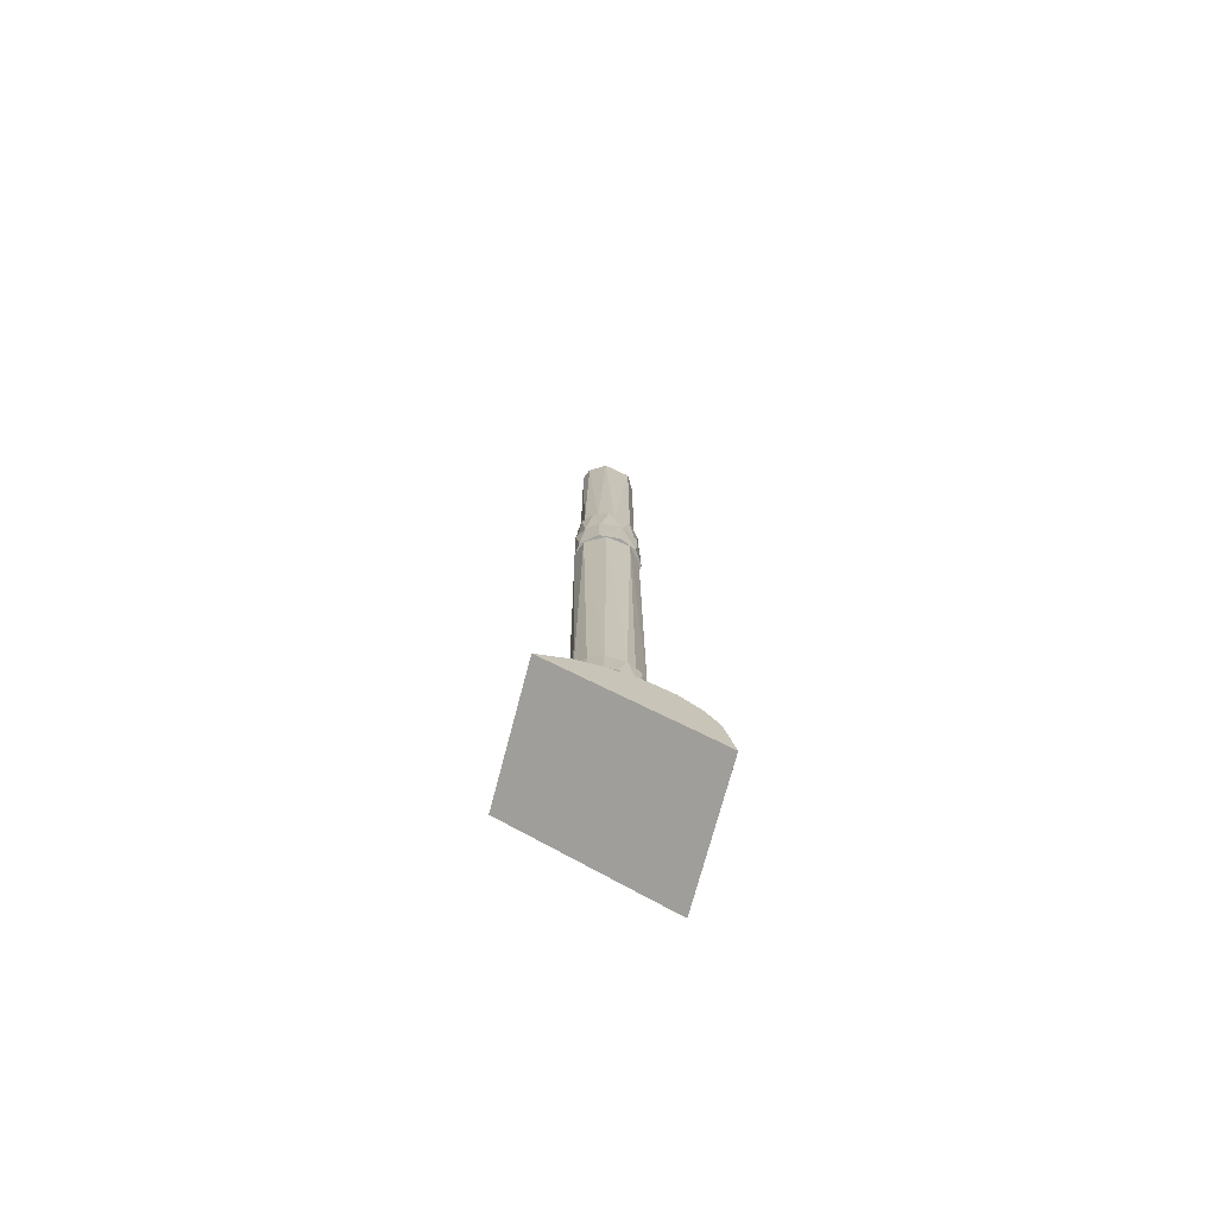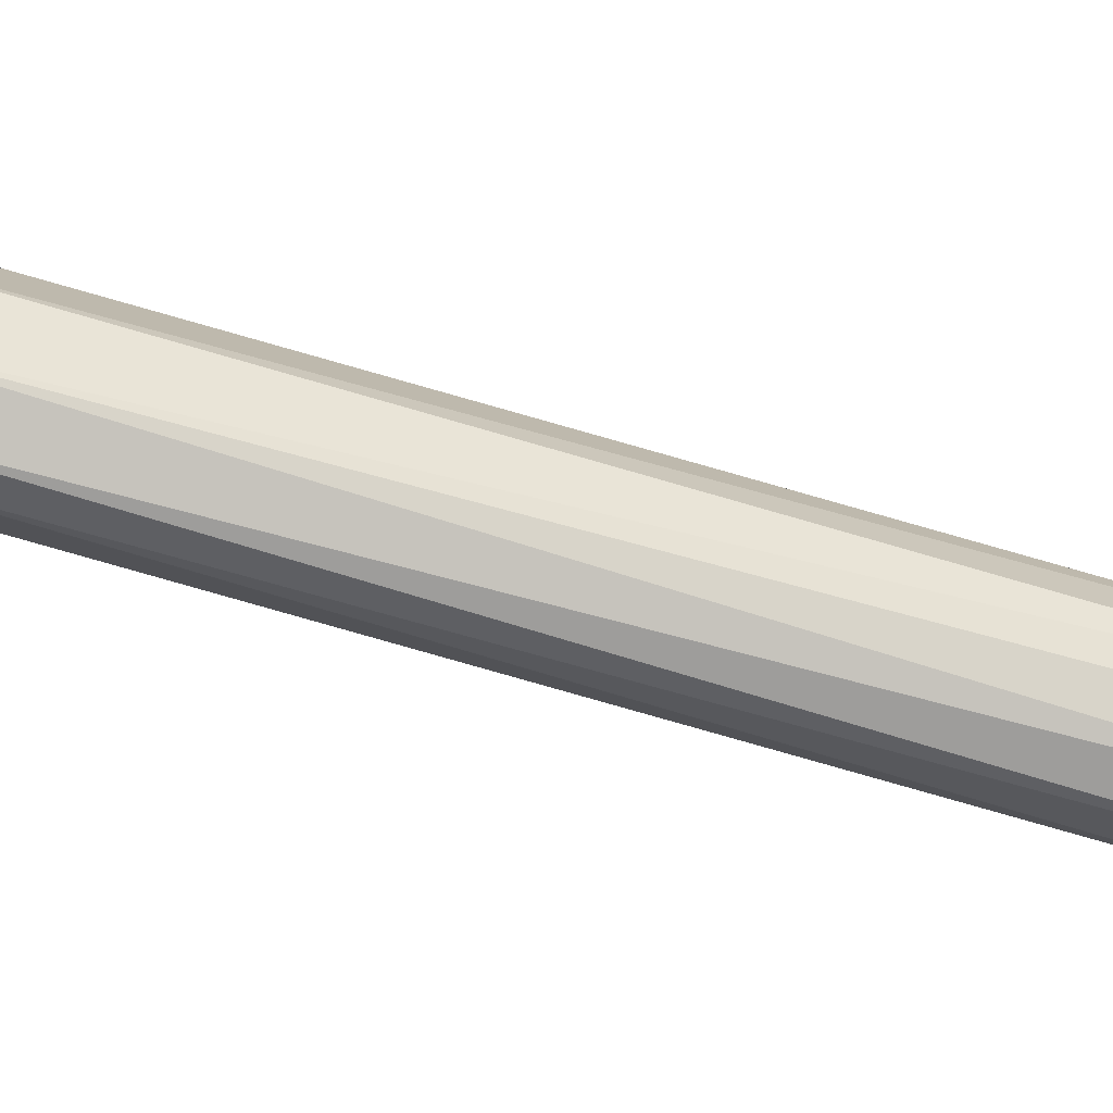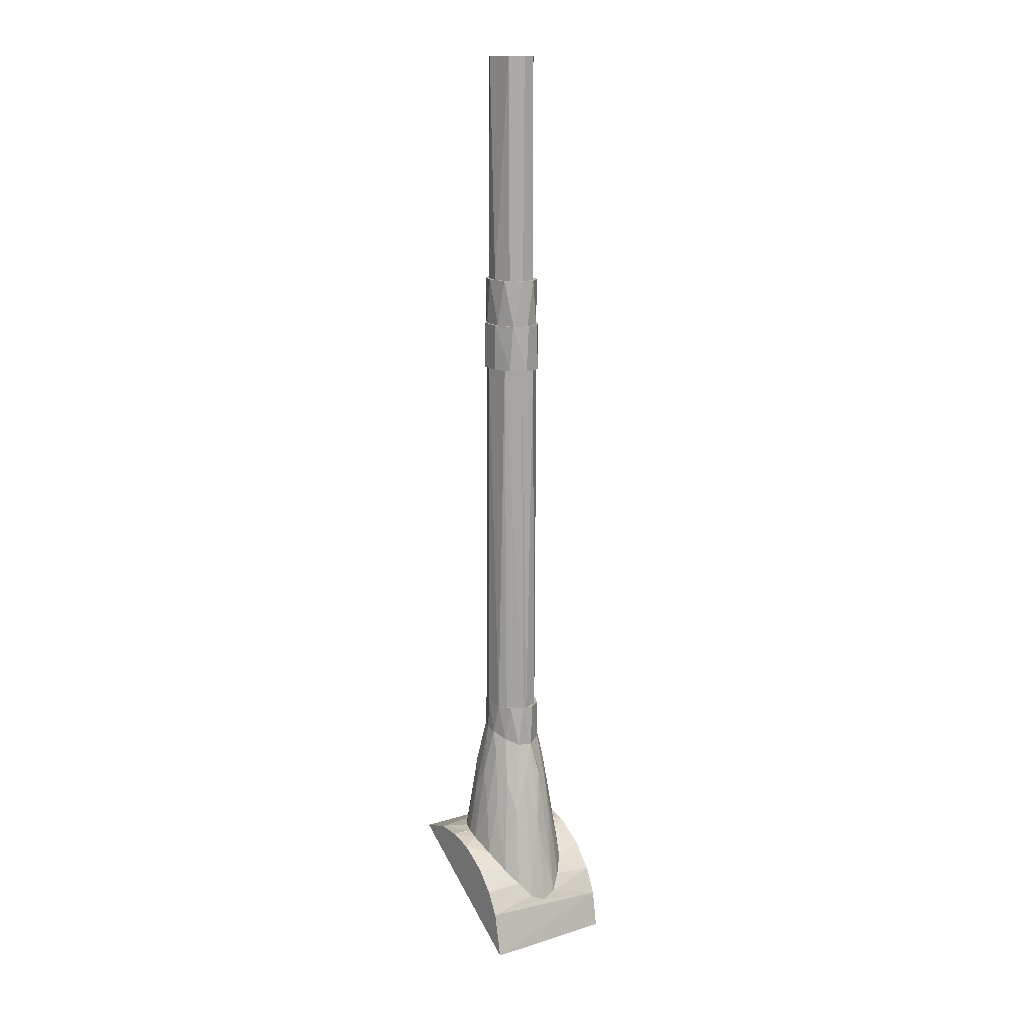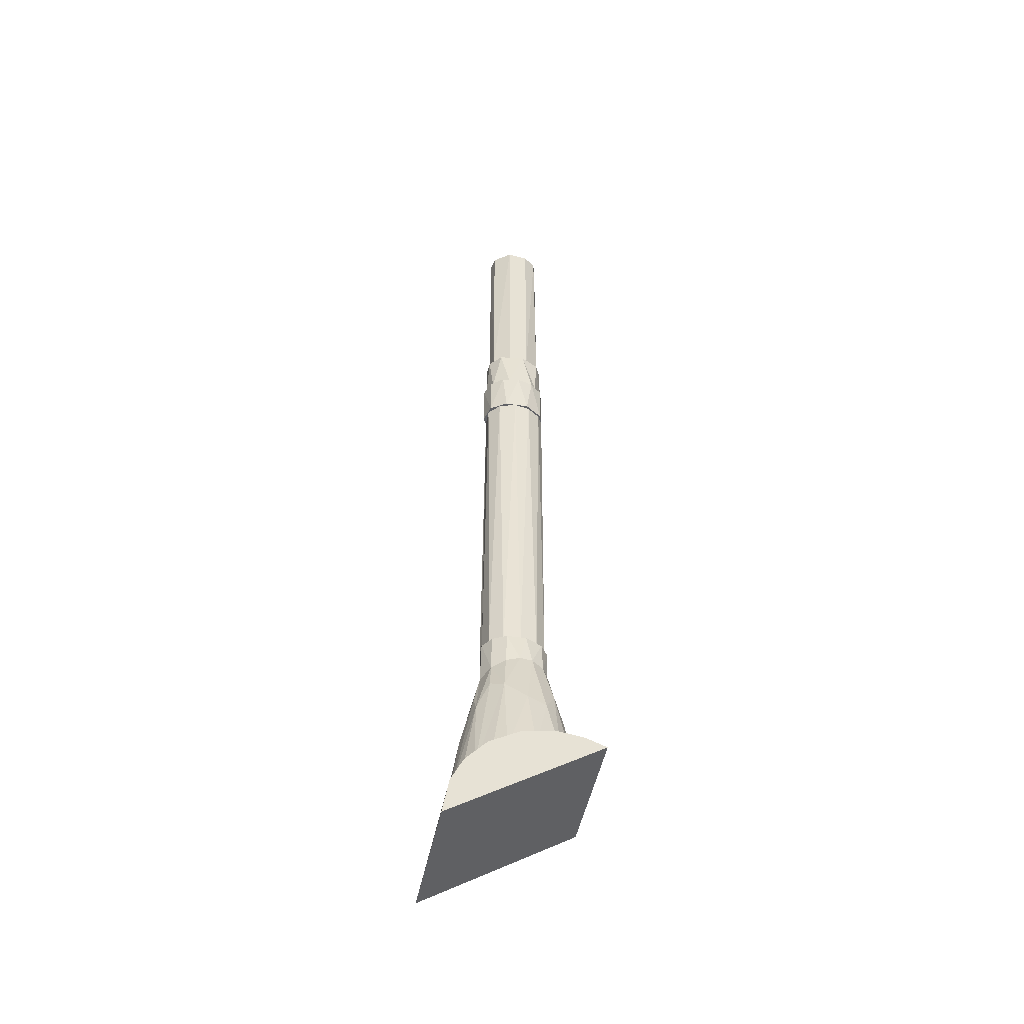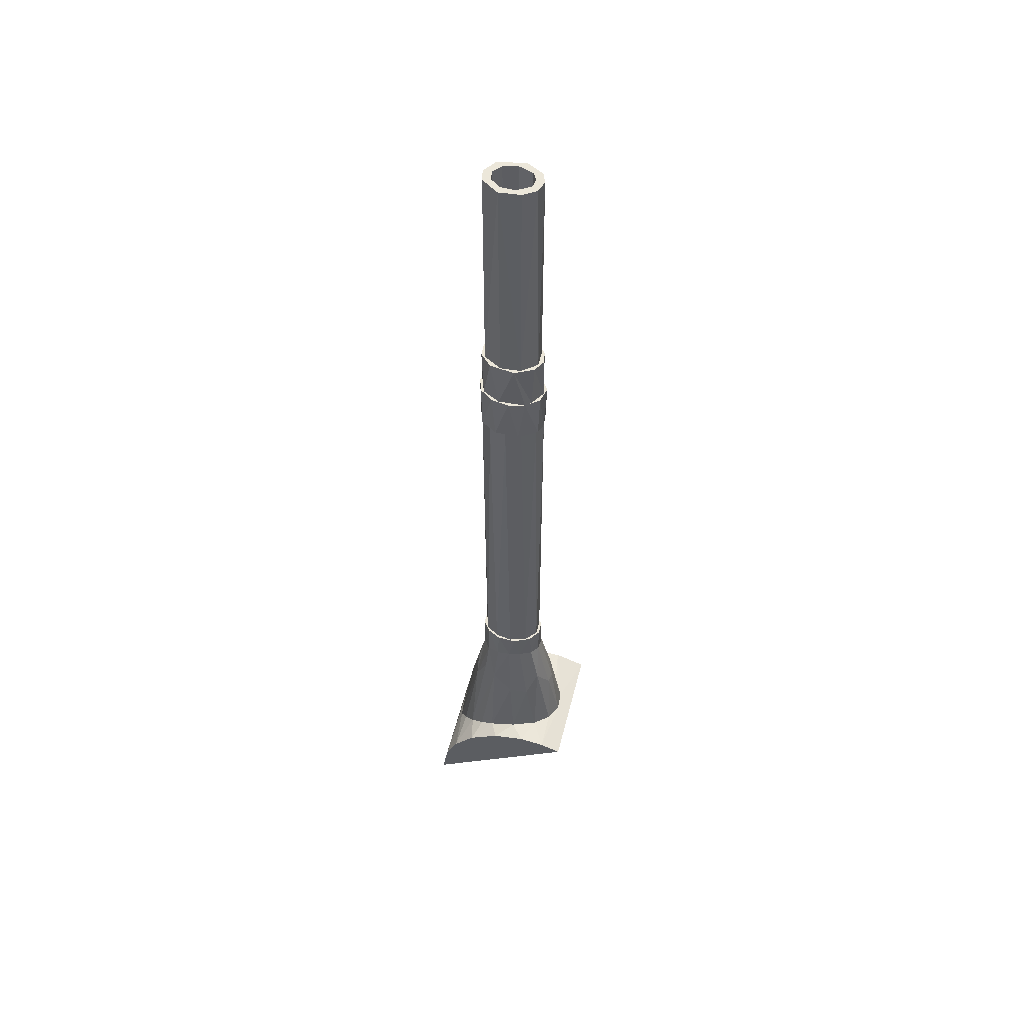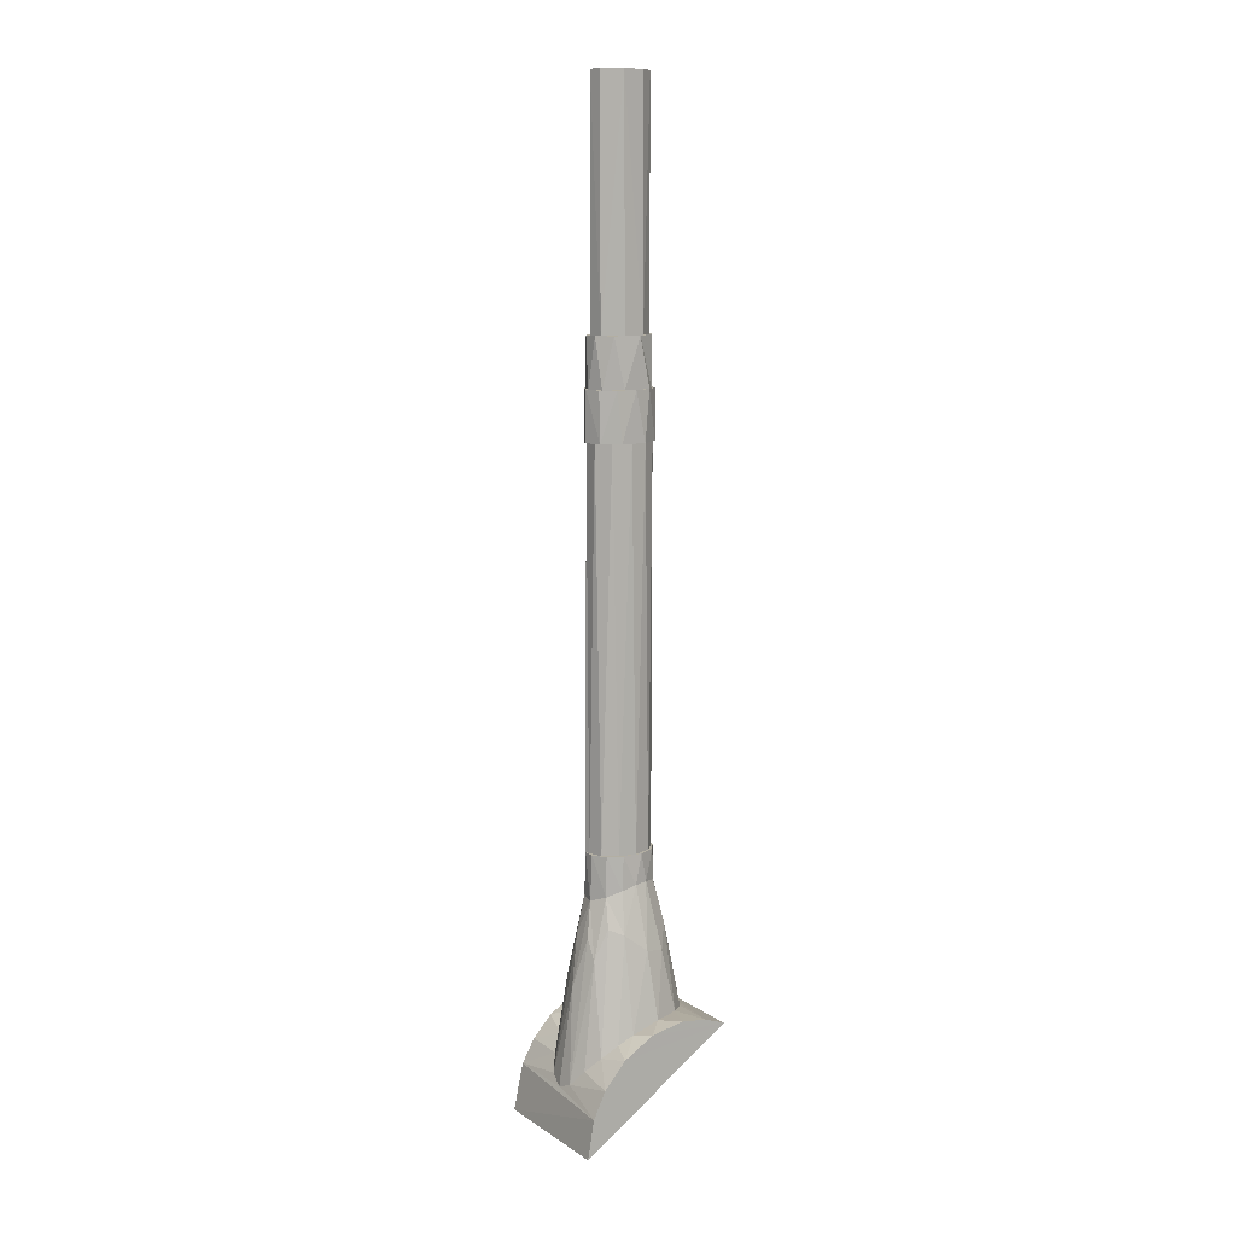
<metadata>
{"format":"obj","ext":"obj","renderer":"f3d","projection":"perspective","resolution":1024,"background":"white","views":[{"elev":-73.0,"azim":75.3,"up":"+Z"},{"elev":-70.7,"azim":73.3,"up":"+Y"},{"elev":14.5,"azim":146.5,"up":"+Z"},{"elev":-49.0,"azim":-101.5,"up":"+Z"},{"elev":52.7,"azim":-75.9,"up":"+Z"},{"elev":11.1,"azim":-123.0,"up":"+Z"}]}
</metadata>
<code>
o Anubis_Turret.001
v 0.04355 -0.4182 2.043
v -0.4421 -0.4581 0.6247
v -0.2817 -0.6328 0.5923
v 0.1535 -0.3437 6.807
v 0.126 -0.3874 6.807
v 0.2807 -0.1978 6.807
v 0.03929 0.3741 6.807
v -0.08139 0.3308 6.807
v 0.08286 0.3307 6.807
v 0.000972 -0.5961 1.309
v 0.1057 -0.5104 1.622
v -0.116 -0.5787 1.303
v 0.2269 -0.5189 1.318
v -0.7593 -0.6396 0.5924
v -0.07784 -0.4042 2.048
v 0.2473 0.4776 1.063
v 0.1048 0.4519 1.523
v -0.2282 0.4432 1.307
v -0.2776 0.2981 1.646
v -0.000402 0.5808 0.9571
v -0.1078 0.4495 1.528
v -0.3772 0.1545 1.577
v -0.4409 -0.09629 1.383
v 0.4206 0.257 1.092
v 0.3041 0.3276 1.461
v -0.103 -0.2132 2.472
v -0.0488 -0.1677 2.595
v 0.4517 -0.1853 1.226
v 0.3219 -0.3497 1.582
v 0.4789 -0.3813 0.6273
v -0.2466 0.1417 2.424
v 0.1863 -0.03365 10.54
v 0.1405 -0.7086 0.5709
v -0.2017 0.2687 2.424
v -0.1593 0.3163 6.807
v -0.2838 0.1065 2.424
v -0.2783 -0.05382 2.424
v -0.2905 -0.1161 2.424
v -0.3882 -0.3186 1.327
v -0.247 -0.4387 1.588
v -0.1421 0.2947 2.424
v -0.5017 0.315 0.4166
v -0.2006 -0.3154 2.424
v -0.2158 -0.2527 2.424
v -0.5441 0.1497 0.5158
v -0.02923 -0.4045 6.807
v -0.154 -0.3632 6.807
v -0.1451 -0.3392 6.807
v -0.2719 -0.188 2.098
v 0.04434 -0.4192 7.355
v 0.01366 0.3764 7.355
v 0.1905 0.2916 7.355
v 0.2152 0.2649 6.807
v -0.2976 -0.04313 2.088
v -0.1975 0.2744 1.973
v -0.281 0.1192 2.042
v -0.1498 0.3192 7.355
v 0.03599 -0.256 10.54
v -0.08707 -0.3376 7.903
v -0.1331 -0.3782 7.355
v -0.7594 0.8618 -0.6464
v -0.7593 0.7878 -0.2171
v -0.2187 0.2032 6.807
v -0.2785 0.1217 6.807
v -0.2788 0.002037 6.807
v -0.2873 -0.1555 6.807
v -0.19 -0.3316 2.071
v -0.2613 0.1692 7.355
v -0.1554 0.2864 7.355
v -0.267 0.08299 7.355
v -0.2478 -0.1837 6.807
v -0.2995 -0.03811 7.355
v -0.252 -0.2289 7.355
v -0.1933 -0.2898 7.355
v 0.1697 0.277 7.355
v 0.3012 0.07193 7.355
v 0.3004 0.05445 6.807
v -0.2308 0.1907 7.903
v -0.7593 0.6465 0.07723
v -0.7593 -0.3365 0.633
v -0.2752 -0.1003 7.903
v -0.7594 0.04492 0.5642
v -0.7593 0.3998 0.3566
v 0.01718 0.3455 2.424
v -0.06432 0.3638 2.424
v 0.2745 0.08467 7.355
v -0.1693 -0.3156 7.903
v -0.7593 -0.8854 0.499
v -0.242 0.06639 7.903
v -0.1143 0.2766 7.903
v 0.2267 0.2022 2.424
v 0.284 0.1022 2.424
v 0.2634 -0.1728 7.355
v 0.2874 -0.1208 2.424
v 0.1847 -0.04265 2.454
v -0.2258 -0.1664 7.903
v 0.2091 0.2692 2.424
v -0.2453 0.07913 10.54
v 0.06946 0.3592 2.424
v 0.2483 0.2086 1.989
v 0.1212 -0.03457 2.584
v 0.1563 0.1033 2.422
v 0.2767 -0.1972 7.355
v 0.1702 -0.3331 7.355
v 0.7672 -0.8846 0.4993
v 0.1454 0.1276 10.54
v 0.7672 0.8673 -0.6496
v 0.7672 0.7549 -0.1285
v 0.06581 0.2006 2.392
v 0.01253 0.3462 7.355
v 0.7672 -0.5208 0.623
v 0.7672 0.05703 0.5586
v 0.7672 -0.2324 0.6221
v -0.1014 0.2787 10.54
v 0.7672 0.6085 0.1281
v 0.7673 0.3904 0.3642
v 0.1941 0.2055 10.54
v -0.07039 0.1938 10.54
v 0.2538 -0.1089 10.54
v 0.1217 -0.2032 10.54
v 0.1385 -0.3032 10.54
v -0.124 -0.3115 10.54
v 0.1845 0.2116 7.903
v 0.03286 0.3049 10.54
v 0.04363 0.2103 10.54
v 0.003174 0.16 2.498
v -0.02788 -0.3925 7.355
v -0.07266 0.1952 2.397
v 0.07235 0.336 7.903
v 0.2437 0.1826 7.903
v -0.1739 -0.009841 2.477
v 0.06834 0.07917 2.59
v 0.2259 -0.2506 7.903
v -0.1481 0.1022 2.439
v -0.1644 0.07229 10.54
v -0.09982 0.01805 2.603
v 0.04851 0.3029 7.903
v 0.4233 0.4729 0.2857
v -0.07588 -0.2402 10.54
v -0.08447 0.3266 7.903
v 0.182 0.7103 -0.03872
v 0.3076 0.6116 0.1267
v 0.000349 0.7486 -0.1254
v -0.1657 0.7178 -0.05338
v 0.01302 -0.01005 2.676
v -0.03658 0.08873 2.598
v 0.06271 -0.07526 2.649
v 0.01437 -0.3523 10.54
v -0.000254 -0.1001 2.663
v -0.03619 -0.3875 7.903
v -0.04646 -0.0382 2.666
v -0.1685 -0.09306 10.54
v -0.2223 -0.1667 10.54
v 0.5559 -0.05209 0.5901
v 0.4179 -0.04178 1.512
v 0.5262 0.2375 0.4732
v 0.4741 0.1162 1.06
v 0.2199 -0.1954 7.903
v 0.2574 0.001599 7.903
v 0.2812 -0.07891 7.903
v -0.1093 -0.1137 2.578
v 0.2257 -0.2795 2.424
v 0.5332 -0.2169 0.6197
v 0.535 -0.2018 0.6173
v 0.08542 -0.3766 2.424
v 0.1427 -0.1709 2.473
v 0.3052 0.01358 2.048
v 0.3407 0.1349 1.771
v 0.2907 -0.1409 2.067
v 0.09966 -0.3326 7.903
v 0.1043 -0.3676 7.903
v 0.1305 0.34 1.93
v -0.03555 0.3714 1.913
v -0.008301 -0.2597 2.467
v 0.03821 -0.1729 2.599
v 0.08054 -0.2352 2.461
v 0.3396 -0.5882 0.6044
v -0.1595 -0.1219 2.476
v -0.08619 -0.7247 0.5647
v 0.09028 -0.4036 2.424
v -0.4229 0.4806 0.2806
v -0.08366 -0.376 2.424
v -0.06357 -0.4101 2.424
v -0.301 0.6161 0.1182
v -0.5454 -0.1651 0.6166
v 0.2366 -0.2802 2.057
v 0.1538 -0.3649 2.053
v 0.2413 0.1859 6.807
v 0.28 -0.1045 6.807
f 6 5 4
f 8 7 9
f 12 15 40
f 10 1 15
f 15 12 10
f 11 1 10
f 16 141 17
f 20 144 21
f 28 29 30
f 10 33 11
f 34 36 31
f 11 33 13
f 35 7 8
f 38 37 36
f 37 31 36
f 34 31 41
f 181 19 18
f 22 19 181
f 181 42 22
f 43 44 38
f 37 38 44
f 22 42 45
f 4 5 46
f 47 48 46
f 43 38 49
f 185 39 23
f 40 2 3
f 52 53 7
f 7 35 51
f 22 23 54
f 56 36 34
f 38 36 54
f 55 56 34
f 36 56 54
f 50 46 5
f 60 47 46
f 19 22 55
f 55 22 56
f 54 56 22
f 54 23 49
f 23 39 49
f 39 40 49
f 63 35 8
f 64 35 63
f 38 54 49
f 66 64 65
f 63 65 64
f 69 68 70
f 65 71 66
f 48 66 71
f 67 43 49
f 66 48 47
f 64 68 35
f 68 57 35
f 66 47 73
f 60 73 47
f 68 72 70
f 68 64 72
f 64 66 72
f 73 70 72
f 72 66 73
f 67 49 40
f 52 86 76
f 75 86 52
f 70 73 81
f 40 3 12
f 103 6 76
f 73 74 81
f 69 70 78
f 90 78 89
f 93 76 86
f 81 89 78
f 70 81 78
f 96 89 81
f 74 87 81
f 87 96 81
f 92 97 91
f 92 100 97
f 91 97 99
f 95 102 101
f 5 104 50
f 76 93 103
f 5 6 104
f 103 104 6
f 93 104 103
f 57 110 51
f 51 35 57
f 99 85 84
f 34 41 85
f 84 85 41
f 7 51 52
f 110 75 51
f 52 51 75
f 68 69 57
f 110 57 69
f 106 32 117
f 117 32 119
f 120 119 32
f 119 120 121
f 106 117 125
f 104 127 50
f 109 128 126
f 60 50 127
f 127 74 60
f 73 60 74
f 60 46 50
f 129 130 75
f 108 107 62
f 107 61 62
f 102 109 132
f 135 131 134
f 117 124 125
f 98 135 114
f 118 114 135
f 118 125 114
f 124 114 125
f 135 98 152
f 58 139 148
f 58 121 120
f 134 131 136
f 141 142 108
f 115 108 142
f 62 143 108
f 79 144 62
f 143 141 108
f 143 62 144
f 128 135 134
f 142 138 115
f 116 115 138
f 41 31 63
f 44 48 71
f 126 146 132
f 171 127 104
f 109 126 132
f 20 141 143
f 143 144 20
f 102 132 101
f 132 146 145
f 138 142 16
f 142 141 16
f 149 147 145
f 171 150 127
f 148 121 58
f 17 141 20
f 130 86 75
f 138 16 25
f 147 101 145
f 101 132 145
f 28 154 155
f 152 153 139
f 153 122 139
f 130 129 123
f 157 155 154
f 151 146 136
f 148 139 122
f 126 128 146
f 128 134 146
f 136 146 134
f 154 112 156
f 154 156 157
f 123 159 130
f 160 86 130
f 160 130 159
f 86 160 93
f 146 151 145
f 112 116 156
f 131 161 136
f 157 156 24
f 138 156 116
f 138 24 156
f 30 111 163
f 164 113 154
f 165 180 162
f 113 163 111
f 112 154 113
f 163 28 30
f 159 117 119
f 153 152 98
f 159 158 160
f 133 93 160
f 16 17 172
f 17 20 173
f 20 21 173
f 28 164 154
f 28 163 164
f 111 30 177
f 138 25 24
f 155 157 168
f 168 157 24
f 133 160 158
f 25 168 24
f 25 16 172
f 133 104 93
f 155 169 28
f 171 133 170
f 158 170 133
f 171 104 133
f 85 99 173
f 99 172 173
f 90 137 140
f 110 140 129
f 129 75 110
f 123 129 137
f 177 33 111
f 176 174 58
f 175 174 176
f 166 175 176
f 166 95 101
f 161 131 178
f 152 139 178
f 111 33 105
f 178 26 161
f 88 105 179
f 179 105 33
f 174 27 26
f 13 177 29
f 30 29 177
f 3 179 12
f 12 179 10
f 179 33 10
f 183 180 165
f 165 182 183
f 33 177 13
f 83 181 79
f 43 183 182
f 182 44 43
f 78 90 140
f 140 110 69
f 109 102 106
f 69 78 140
f 184 144 79
f 129 140 137
f 144 184 18
f 184 79 181
f 184 181 18
f 137 117 123
f 175 166 147
f 147 166 101
f 18 21 144
f 173 172 17
f 145 151 149
f 21 18 173
f 181 83 42
f 149 27 175
f 25 172 100
f 55 173 18
f 149 175 147
f 159 123 117
f 82 45 83
f 45 23 22
f 27 174 175
f 42 83 45
f 136 161 151
f 185 45 82
f 45 185 23
f 151 161 27
f 151 27 149
f 166 120 32
f 159 119 158
f 158 121 170
f 121 158 119
f 124 117 137
f 131 152 178
f 27 161 26
f 98 114 90
f 90 114 124
f 182 46 48
f 172 97 100
f 170 59 171
f 150 171 59
f 100 168 25
f 90 124 137
f 94 167 92
f 128 118 135
f 167 100 92
f 167 155 168
f 100 167 168
f 97 172 99
f 2 39 185
f 80 2 185
f 173 55 85
f 34 85 55
f 82 80 185
f 18 19 55
f 80 14 2
f 40 15 67
f 14 3 2
f 187 1 11
f 2 40 39
f 179 14 88
f 187 11 13
f 29 187 13
f 3 14 179
f 29 28 169
f 87 150 59
f 180 187 162
f 87 74 127
f 150 87 127
f 96 87 59
f 162 186 94
f 167 94 169
f 186 162 187
f 170 121 148
f 170 148 59
f 169 94 186
f 96 59 122
f 148 122 59
f 7 53 9
f 188 9 53
f 76 53 52
f 90 89 98
f 89 96 98
f 98 96 153
f 122 153 96
f 29 186 187
f 29 169 186
f 6 189 77
f 155 167 169
f 77 76 6
f 53 76 77
f 15 183 67
f 77 188 53
f 106 102 32
f 102 95 32
f 15 1 183
f 189 188 77
f 187 180 1
f 43 67 183
f 183 1 180
f 189 6 4
f 26 139 174
f 31 37 65
f 71 65 37
f 65 63 31
f 44 71 37
f 4 162 94
f 46 182 165
f 63 8 41
f 109 125 128
f 135 152 131
f 99 188 91
f 32 95 166
f 165 162 4
f 4 94 189
f 8 9 84
f 9 99 84
f 84 41 8
f 118 128 125
f 106 125 109
f 176 120 166
f 44 182 48
f 58 174 139
f 120 176 58
f 4 46 165
f 139 26 178
f 9 188 99
f 92 91 188
f 188 189 92
f 189 94 92
f 79 62 88
f 88 107 105
f 116 112 105
f 112 113 105
f 113 111 105
f 107 108 105
f 108 115 105
f 115 116 105
f 62 61 88
f 14 80 88
f 80 82 88
f 82 83 88
f 83 79 88
f 88 61 107

</code>
